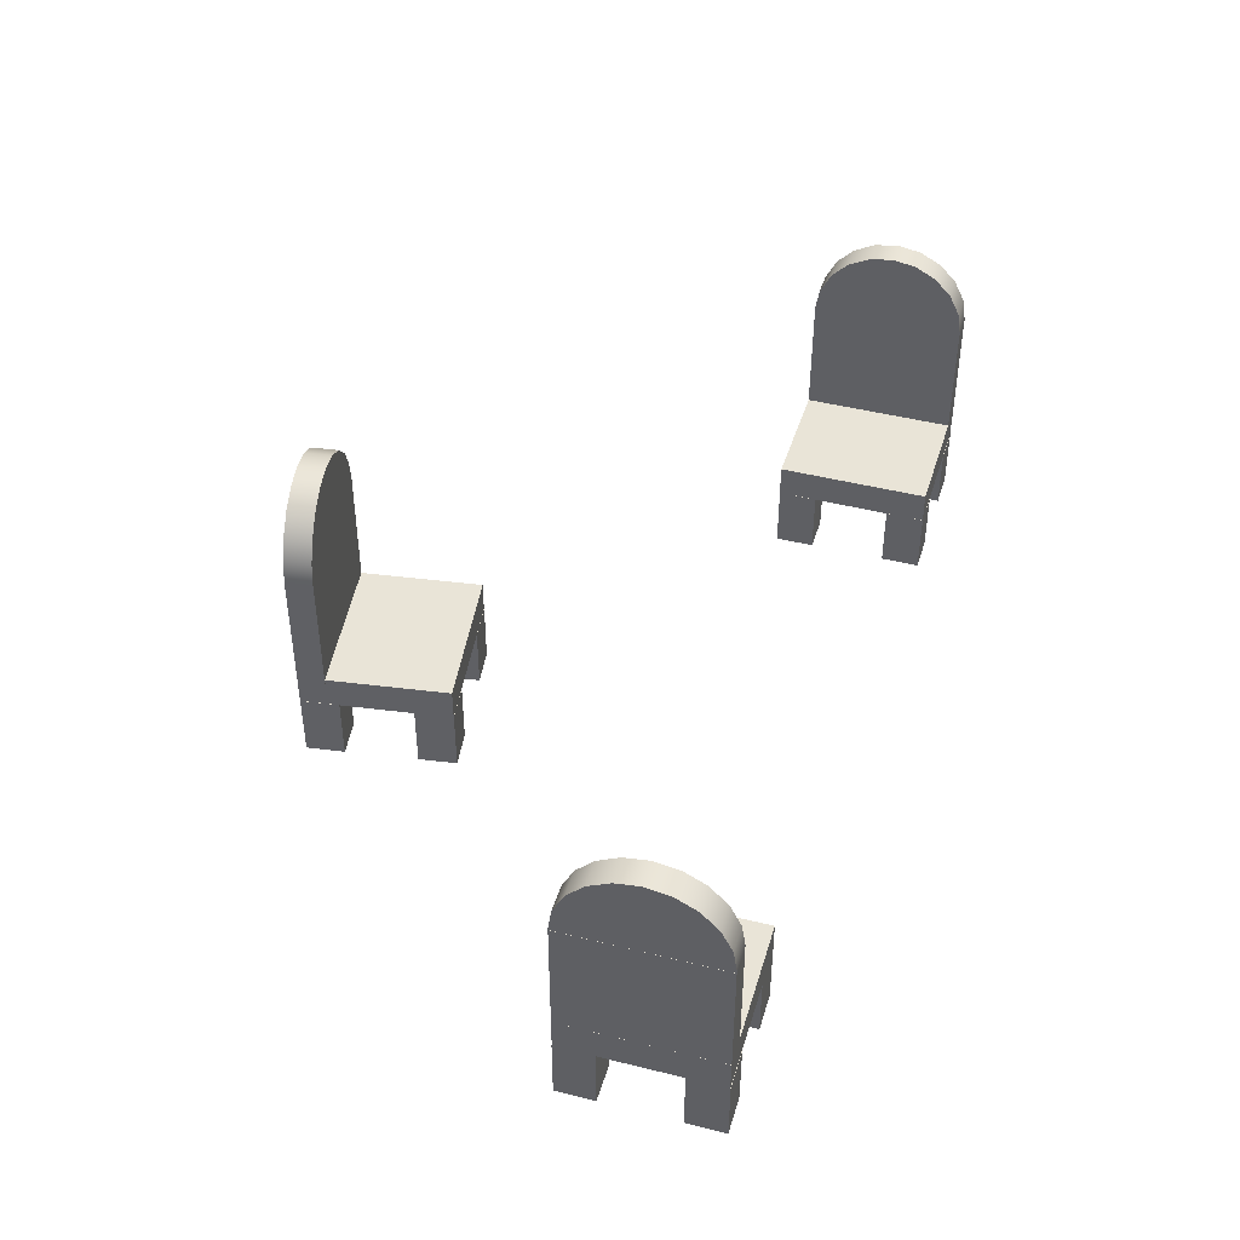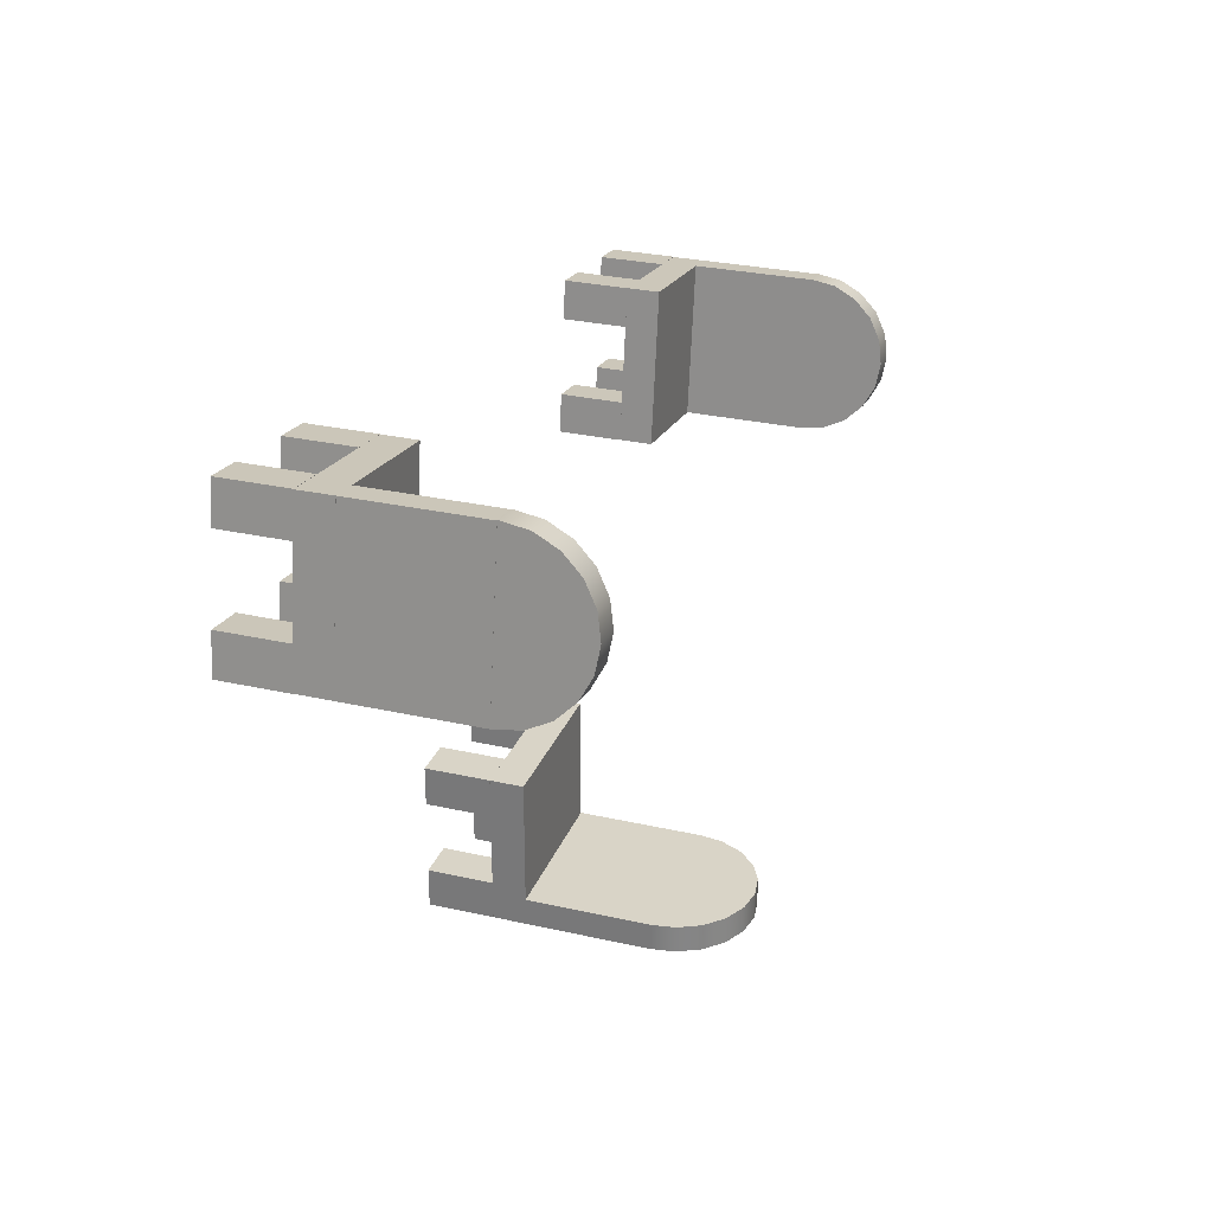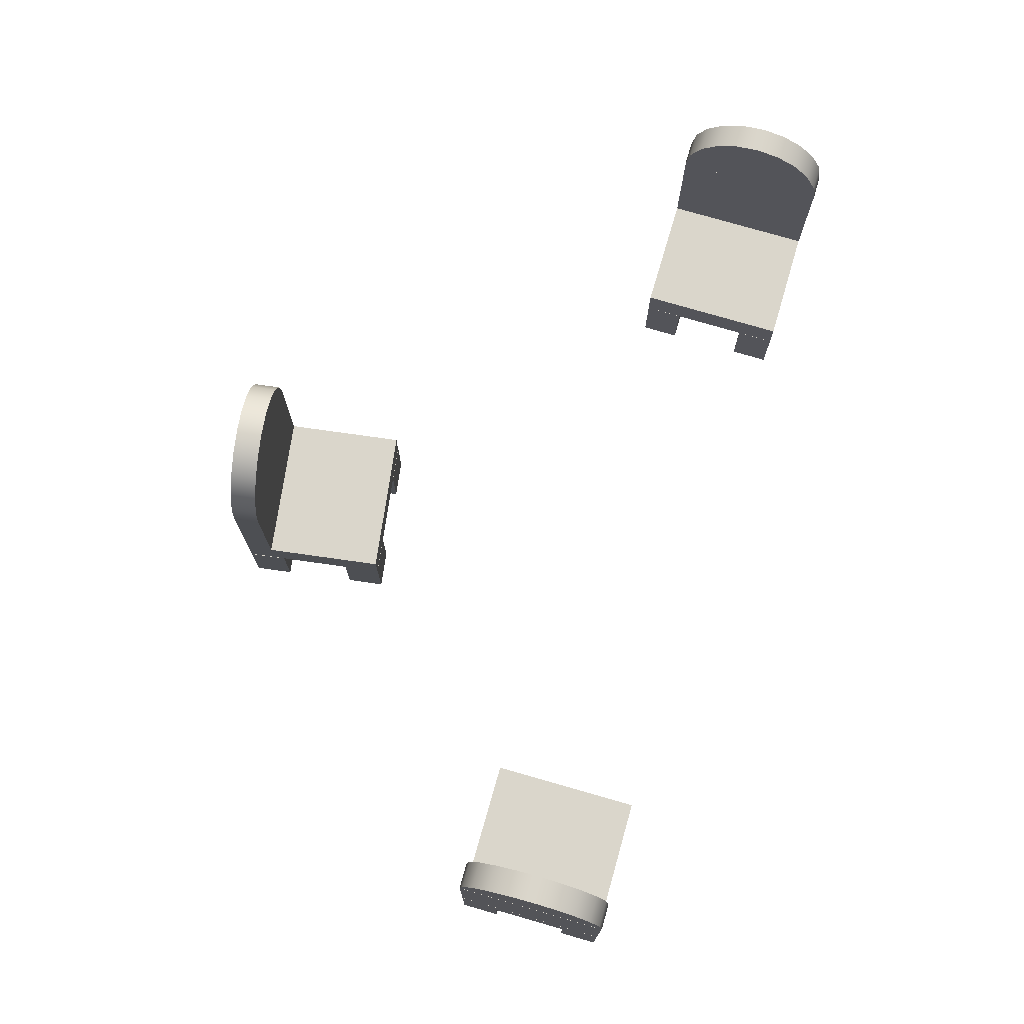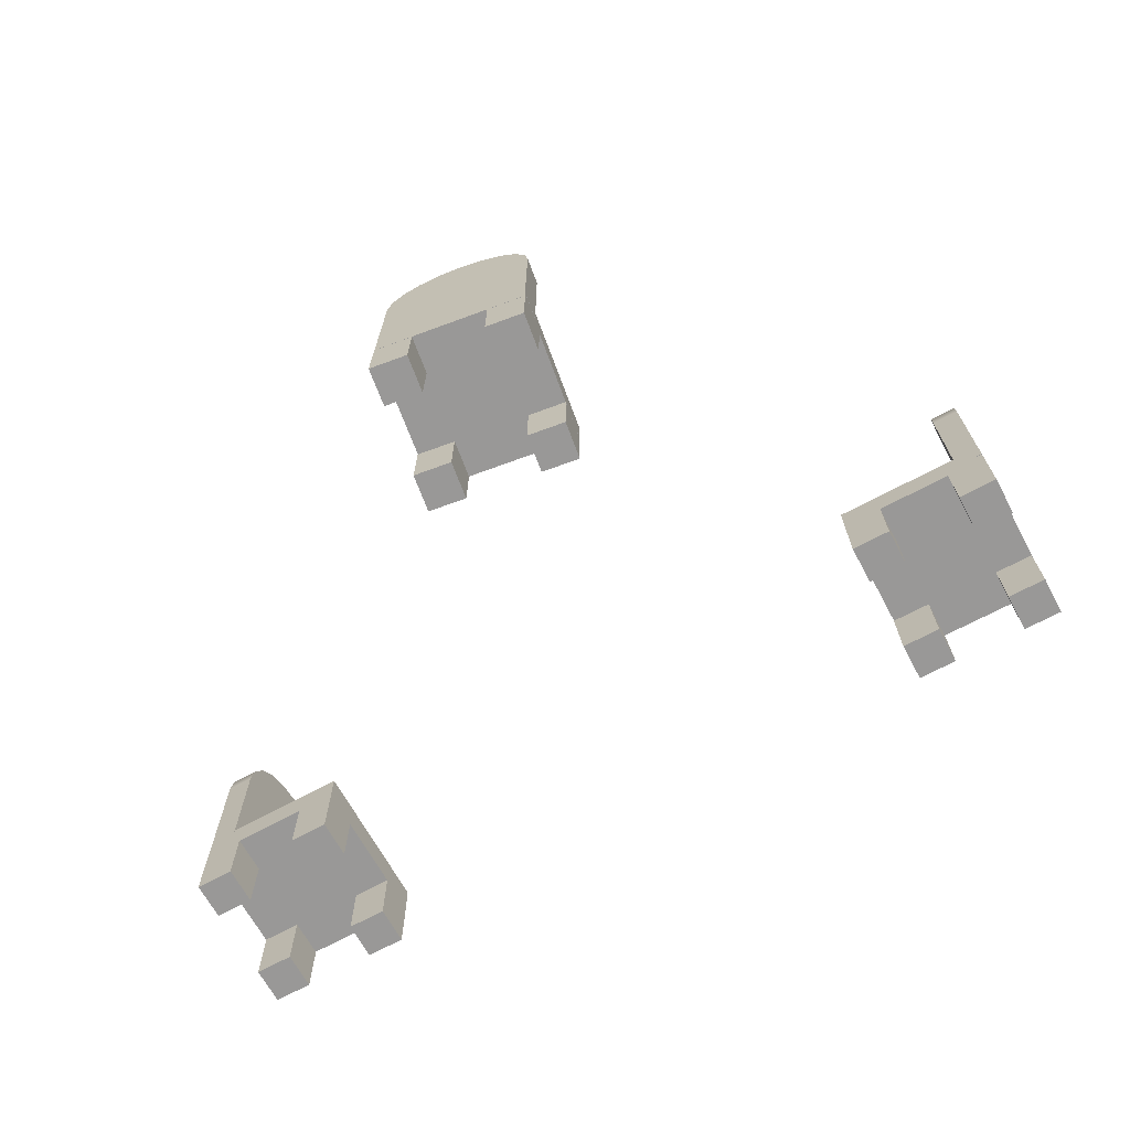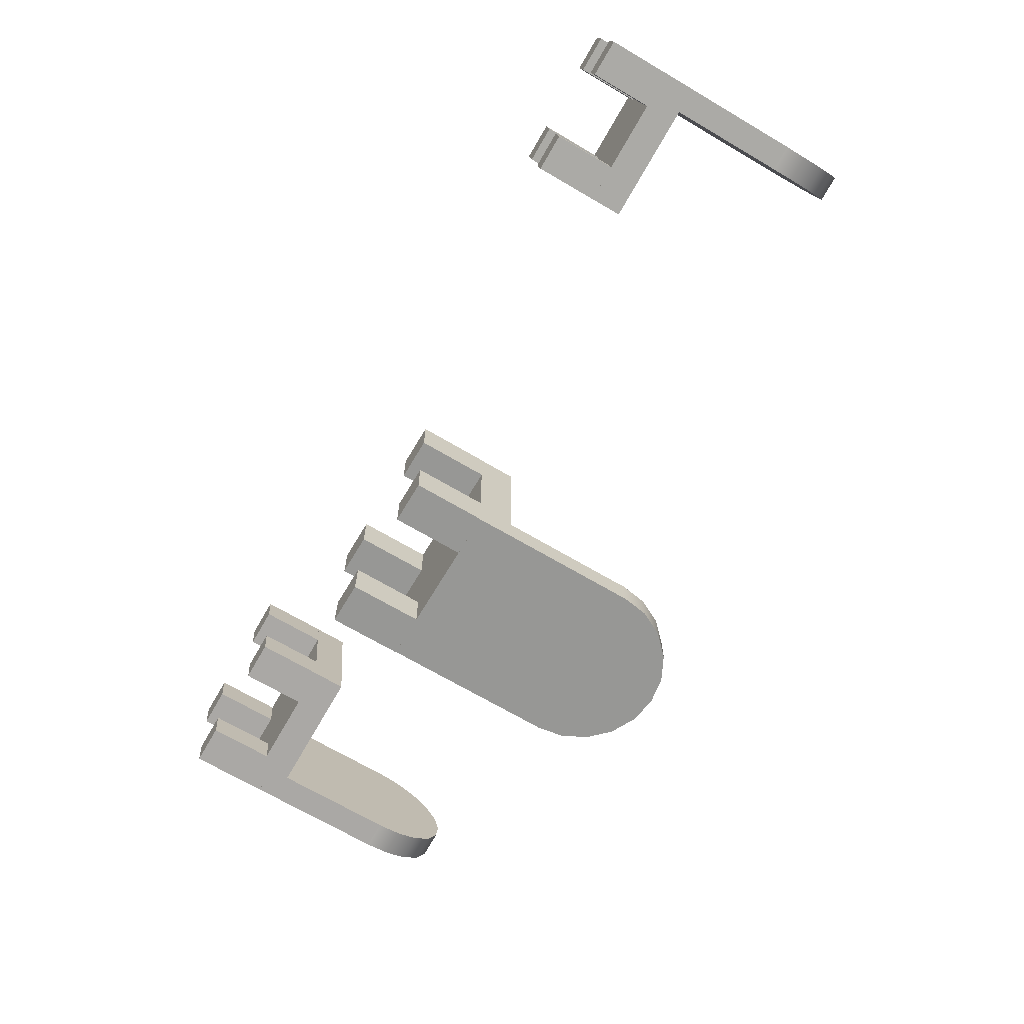
<metadata>
{"format":"obj","ext":"obj","renderer":"f3d","projection":"perspective","resolution":1024,"background":"white","views":[{"elev":43.3,"azim":-81.6,"up":"+Y"},{"elev":28.5,"azim":108.8,"up":"+Z"},{"elev":73.8,"azim":-81.9,"up":"+Y"},{"elev":-68.7,"azim":-159.7,"up":"+Y"},{"elev":-68.1,"azim":59.3,"up":"+Z"}]}
</metadata>
<code>
g default
v 3.697 -0.6087 1.245
v 3.5 -0.6087 2.559
v 3.697 0.5945 1.245
v 3.5 0.5945 2.559
v 3.928 0.5945 1.28
v 3.731 0.5945 2.594
v 3.928 -0.6087 1.28
v 3.731 -0.6087 2.594
v 3.734 0.8101 2.563
v 3.748 0.9959 2.47
v 3.77 1.143 2.324
v 3.798 1.238 2.14
v 3.828 1.271 1.936
v 3.858 1.238 1.733
v 3.886 1.143 1.549
v 3.908 0.9959 1.403
v 3.922 0.8101 1.31
v 3.927 0.6042 1.277
v 3.922 0.3982 1.31
v 3.908 0.2124 1.403
v 3.886 0.06499 1.549
v 3.858 -0.02967 1.733
v 3.828 -0.06229 1.936
v 3.798 -0.02967 2.14
v 3.77 0.06499 2.324
v 3.748 0.2124 2.47
v 3.734 0.3982 2.563
v 3.729 0.6042 2.595
v 3.505 0.8101 2.529
v 3.519 0.9959 2.435
v 3.541 1.143 2.29
v 3.568 1.238 2.106
v 3.599 1.271 1.902
v 3.629 1.238 1.698
v 3.657 1.143 1.515
v 3.678 0.9959 1.369
v 3.692 0.8101 1.275
v 3.697 0.6042 1.243
v 3.692 0.3982 1.275
v 3.678 0.2124 1.369
v 3.657 0.06499 1.515
v 3.629 -0.02967 1.698
v 3.599 -0.06229 1.902
v 3.568 -0.02967 2.106
v 3.541 0.06499 2.29
v 3.519 0.2124 2.435
v 3.505 0.3982 2.529
v 3.5 0.6042 2.561
v 3.828 0.6042 1.936
v 3.599 0.6042 1.902
v 2.642 -1.268 1.089
v 2.593 -1.268 1.419
v 2.642 -0.7139 1.089
v 2.593 -0.7139 1.419
v 2.971 -0.7139 1.138
v 2.922 -0.7139 1.468
v 2.971 -1.268 1.138
v 2.922 -1.268 1.468
v 3.598 -1.271 1.228
v 3.548 -1.271 1.557
v 3.598 -0.7112 1.228
v 3.548 -0.7112 1.557
v 3.927 -0.7112 1.277
v 3.878 -0.7112 1.607
v 3.927 -1.271 1.277
v 3.878 -1.271 1.607
v 2.644 -0.7154 1.088
v 2.447 -0.7154 2.401
v 2.644 -0.4354 1.088
v 2.447 -0.4354 2.401
v 3.928 -0.4354 1.28
v 3.732 -0.4354 2.593
v 3.928 -0.7154 1.28
v 3.732 -0.7154 2.593
v 2.495 -1.262 2.073
v 2.446 -1.262 2.402
v 2.495 -0.7147 2.073
v 2.446 -0.7147 2.402
v 2.824 -0.7147 2.122
v 2.775 -0.7147 2.451
v 2.824 -1.262 2.122
v 2.775 -1.262 2.451
v 3.45 -1.267 2.216
v 3.401 -1.267 2.546
v 3.45 -0.7149 2.216
v 3.401 -0.7149 2.546
v 3.779 -0.7149 2.265
v 3.73 -0.7149 2.595
v 3.779 -1.267 2.265
v 3.73 -1.267 2.595
v -3.697 -0.6087 1.404
v -3.515 -0.6087 0.08736
v -3.697 0.5945 1.404
v -3.515 0.5945 0.08736
v -3.928 0.5945 1.372
v -3.746 0.5945 0.05544
v -3.928 -0.6087 1.372
v -3.746 -0.6087 0.05544
v -3.749 0.8101 0.08586
v -3.762 0.9959 0.1796
v -3.782 1.143 0.3257
v -3.807 1.238 0.5097
v -3.835 1.271 0.7137
v -3.864 1.238 0.9177
v -3.889 1.143 1.102
v -3.909 0.9959 1.248
v -3.922 0.8101 1.342
v -3.927 0.6042 1.374
v -3.922 0.3982 1.342
v -3.909 0.2124 1.248
v -3.889 0.06499 1.102
v -3.864 -0.02967 0.9177
v -3.835 -0.06229 0.7137
v -3.807 -0.02967 0.5097
v -3.782 0.06499 0.3257
v -3.762 0.2124 0.1796
v -3.749 0.3982 0.08586
v -3.744 0.6042 0.05355
v -3.519 0.8101 0.1176
v -3.532 0.9959 0.2114
v -3.552 1.143 0.3574
v -3.577 1.238 0.5415
v -3.606 1.271 0.7455
v -3.634 1.238 0.9495
v -3.659 1.143 1.133
v -3.679 0.9959 1.28
v -3.692 0.8101 1.373
v -3.697 0.6042 1.406
v -3.692 0.3982 1.373
v -3.679 0.2124 1.28
v -3.659 0.06499 1.133
v -3.634 -0.02967 0.9495
v -3.606 -0.06229 0.7455
v -3.577 -0.02967 0.5415
v -3.552 0.06499 0.3574
v -3.532 0.2124 0.2114
v -3.519 0.3982 0.1176
v -3.514 0.6042 0.08529
v -3.835 0.6042 0.7137
v -3.606 0.6042 0.7455
v -2.64 -1.268 1.548
v -2.594 -1.268 1.218
v -2.64 -0.7139 1.548
v -2.594 -0.7139 1.218
v -2.97 -0.7139 1.502
v -2.924 -0.7139 1.172
v -2.97 -1.268 1.502
v -2.924 -1.268 1.172
v -3.597 -1.271 1.42
v -3.552 -1.271 1.09
v -3.597 -0.7112 1.42
v -3.552 -0.7112 1.09
v -3.927 -0.7112 1.374
v -3.882 -0.7112 1.044
v -3.927 -1.271 1.374
v -3.882 -1.271 1.044
v -2.641 -0.7154 1.549
v -2.46 -0.7154 0.2339
v -2.641 -0.4354 1.549
v -2.46 -0.4354 0.2339
v -3.928 -0.4354 1.371
v -3.746 -0.4354 0.0561
v -3.928 -0.7154 1.371
v -3.746 -0.7154 0.0561
v -2.504 -1.262 0.5628
v -2.458 -1.262 0.2327
v -2.504 -0.7147 0.5628
v -2.458 -0.7147 0.2327
v -2.834 -0.7147 0.5172
v -2.788 -0.7147 0.1871
v -2.834 -1.262 0.5172
v -2.788 -1.262 0.1871
v -3.46 -1.267 0.4299
v -3.415 -1.267 0.09978
v -3.46 -0.7149 0.4299
v -3.415 -0.7149 0.09978
v -3.79 -0.7149 0.3842
v -3.745 -0.7149 0.05417
v -3.79 -1.267 0.3842
v -3.745 -1.267 0.05417
v -0.6099 -0.6087 -2.362
v 0.7188 -0.6087 -2.362
v -0.6099 0.5945 -2.362
v 0.7188 0.5945 -2.362
v -0.6099 0.5945 -2.595
v 0.7188 0.5945 -2.595
v -0.6099 -0.6087 -2.595
v 0.7188 -0.6087 -2.595
v 0.6883 0.8101 -2.594
v 0.5936 0.9959 -2.594
v 0.4462 1.143 -2.594
v 0.2604 1.238 -2.594
v 0.05444 1.271 -2.594
v -0.1515 1.238 -2.594
v -0.3373 1.143 -2.594
v -0.4847 0.9959 -2.594
v -0.5794 0.8101 -2.594
v -0.612 0.6042 -2.594
v -0.5794 0.3982 -2.594
v -0.4847 0.2124 -2.594
v -0.3373 0.06499 -2.594
v -0.1515 -0.02967 -2.594
v 0.05444 -0.06229 -2.594
v 0.2604 -0.02967 -2.594
v 0.4462 0.06499 -2.594
v 0.5936 0.2124 -2.594
v 0.6883 0.3982 -2.594
v 0.7209 0.6042 -2.594
v 0.6883 0.8101 -2.362
v 0.5936 0.9959 -2.362
v 0.4462 1.143 -2.362
v 0.2604 1.238 -2.362
v 0.05444 1.271 -2.362
v -0.1515 1.238 -2.362
v -0.3373 1.143 -2.362
v -0.4847 0.9959 -2.362
v -0.5794 0.8101 -2.362
v -0.612 0.6042 -2.362
v -0.5794 0.3982 -2.362
v -0.4847 0.2124 -2.362
v -0.3373 0.06499 -2.362
v -0.1515 -0.02967 -2.362
v 0.05444 -0.06229 -2.362
v 0.2604 -0.02967 -2.362
v 0.4462 0.06499 -2.362
v 0.5936 0.2124 -2.362
v 0.6883 0.3982 -2.362
v 0.7209 0.6042 -2.362
v 0.05444 0.6042 -2.594
v 0.05444 0.6042 -2.362
v -0.6082 -1.268 -1.295
v -0.275 -1.268 -1.295
v -0.6082 -0.7139 -1.295
v -0.275 -0.7139 -1.295
v -0.6082 -0.7139 -1.628
v -0.275 -0.7139 -1.628
v -0.6082 -1.268 -1.628
v -0.275 -1.268 -1.628
v -0.6123 -1.271 -2.261
v -0.2791 -1.271 -2.261
v -0.6123 -0.7112 -2.261
v -0.2791 -0.7112 -2.261
v -0.6123 -0.7112 -2.594
v -0.2791 -0.7112 -2.594
v -0.6123 -1.271 -2.594
v -0.2791 -1.271 -2.594
v -0.6092 -0.7154 -1.297
v 0.718 -0.7154 -1.297
v -0.6092 -0.4354 -1.297
v 0.718 -0.4354 -1.297
v -0.6092 -0.4354 -2.595
v 0.718 -0.4354 -2.595
v -0.6092 -0.7154 -2.595
v 0.718 -0.7154 -2.595
v 0.3862 -1.262 -1.295
v 0.7194 -1.262 -1.295
v 0.3862 -0.7147 -1.295
v 0.7194 -0.7147 -1.295
v 0.3862 -0.7147 -1.628
v 0.7194 -0.7147 -1.628
v 0.3862 -1.262 -1.628
v 0.7194 -1.262 -1.628
v 0.387 -1.267 -2.261
v 0.7202 -1.267 -2.261
v 0.387 -0.7149 -2.261
v 0.7202 -0.7149 -2.261
v 0.387 -0.7149 -2.594
v 0.7202 -0.7149 -2.594
v 0.387 -1.267 -2.594
v 0.7202 -1.267 -2.594
g sillas:pCube4group11
f 4 3 2
f 2 3 1
f 6 5 4
f 4 5 3
f 8 7 6
f 6 7 5
f 2 1 8
f 8 1 7
f 6 4 8
f 8 4 2
f 3 5 1
f 1 5 7
f 30 29 10
f 10 29 9
f 31 30 11
f 11 30 10
f 32 31 12
f 12 31 11
f 33 32 13
f 13 32 12
f 34 33 14
f 14 33 13
f 35 34 15
f 15 34 14
f 36 35 16
f 16 35 15
f 37 36 17
f 17 36 16
f 38 37 18
f 18 37 17
f 39 38 19
f 19 38 18
f 40 39 20
f 20 39 19
f 41 40 21
f 21 40 20
f 42 41 22
f 22 41 21
f 43 42 23
f 23 42 22
f 44 43 24
f 24 43 23
f 45 44 25
f 25 44 24
f 46 45 26
f 26 45 25
f 47 46 27
f 27 46 26
f 48 47 28
f 28 47 27
f 29 48 9
f 9 48 28
f 10 9 49
f 49 9 28
f 11 10 49
f 11 49 12
f 12 49 13
f 13 49 14
f 14 49 15
f 15 49 16
f 16 49 17
f 17 49 18
f 18 49 19
f 19 49 20
f 20 49 21
f 21 49 22
f 22 49 23
f 23 49 24
f 24 49 25
f 25 49 26
f 26 49 27
f 27 49 28
f 30 50 29
f 29 50 48
f 30 31 50
f 31 32 50
f 50 32 33
f 33 34 50
f 50 34 35
f 35 36 50
f 50 36 37
f 37 38 50
f 50 38 39
f 50 39 40
f 40 41 50
f 50 41 42
f 42 43 50
f 50 43 44
f 44 45 50
f 50 45 46
f 46 47 50
f 50 47 48
f 54 53 52
f 52 53 51
f 56 55 54
f 54 55 53
f 58 57 56
f 56 57 55
f 52 51 58
f 58 51 57
f 56 54 58
f 58 54 52
f 53 55 51
f 51 55 57
f 62 61 60
f 60 61 59
f 64 63 62
f 62 63 61
f 66 65 64
f 64 65 63
f 60 59 66
f 66 59 65
f 64 62 66
f 66 62 60
f 61 63 59
f 59 63 65
f 70 69 68
f 68 69 67
f 72 71 70
f 70 71 69
f 74 73 72
f 72 73 71
f 68 67 74
f 74 67 73
f 72 70 74
f 74 70 68
f 69 71 67
f 67 71 73
f 78 77 76
f 76 77 75
f 80 79 78
f 78 79 77
f 82 81 80
f 80 81 79
f 76 75 82
f 82 75 81
f 80 78 82
f 82 78 76
f 77 79 75
f 75 79 81
f 86 85 84
f 84 85 83
f 88 87 86
f 86 87 85
f 90 89 88
f 88 89 87
f 84 83 90
f 90 83 89
f 88 86 90
f 90 86 84
f 85 87 83
f 83 87 89
f 94 93 92
f 92 93 91
f 96 95 94
f 94 95 93
f 98 97 96
f 96 97 95
f 92 91 98
f 98 91 97
f 96 94 98
f 98 94 92
f 93 95 91
f 91 95 97
f 120 119 100
f 100 119 99
f 121 120 101
f 101 120 100
f 122 121 102
f 102 121 101
f 123 122 103
f 103 122 102
f 124 123 104
f 104 123 103
f 125 124 105
f 105 124 104
f 126 125 106
f 106 125 105
f 127 126 107
f 107 126 106
f 128 127 108
f 108 127 107
f 129 128 109
f 109 128 108
f 130 129 110
f 110 129 109
f 131 130 111
f 111 130 110
f 132 131 112
f 112 131 111
f 133 132 113
f 113 132 112
f 134 133 114
f 114 133 113
f 135 134 115
f 115 134 114
f 136 135 116
f 116 135 115
f 137 136 117
f 117 136 116
f 138 137 118
f 118 137 117
f 119 138 99
f 99 138 118
f 100 99 139
f 139 99 118
f 101 100 139
f 101 139 102
f 102 139 103
f 103 139 104
f 104 139 105
f 105 139 106
f 106 139 107
f 107 139 108
f 108 139 109
f 109 139 110
f 110 139 111
f 111 139 112
f 112 139 113
f 113 139 114
f 114 139 115
f 115 139 116
f 116 139 117
f 117 139 118
f 120 140 119
f 119 140 138
f 120 121 140
f 121 122 140
f 140 122 123
f 123 124 140
f 140 124 125
f 125 126 140
f 140 126 127
f 127 128 140
f 140 128 129
f 140 129 130
f 130 131 140
f 140 131 132
f 132 133 140
f 140 133 134
f 134 135 140
f 140 135 136
f 136 137 140
f 140 137 138
f 144 143 142
f 142 143 141
f 146 145 144
f 144 145 143
f 148 147 146
f 146 147 145
f 142 141 148
f 148 141 147
f 146 144 148
f 148 144 142
f 143 145 141
f 141 145 147
f 152 151 150
f 150 151 149
f 154 153 152
f 152 153 151
f 156 155 154
f 154 155 153
f 150 149 156
f 156 149 155
f 154 152 156
f 156 152 150
f 151 153 149
f 149 153 155
f 160 159 158
f 158 159 157
f 162 161 160
f 160 161 159
f 164 163 162
f 162 163 161
f 158 157 164
f 164 157 163
f 162 160 164
f 164 160 158
f 159 161 157
f 157 161 163
f 168 167 166
f 166 167 165
f 170 169 168
f 168 169 167
f 172 171 170
f 170 171 169
f 166 165 172
f 172 165 171
f 170 168 172
f 172 168 166
f 167 169 165
f 165 169 171
f 176 175 174
f 174 175 173
f 178 177 176
f 176 177 175
f 180 179 178
f 178 179 177
f 174 173 180
f 180 173 179
f 178 176 180
f 180 176 174
f 175 177 173
f 173 177 179
f 184 183 182
f 182 183 181
f 186 185 184
f 184 185 183
f 188 187 186
f 186 187 185
f 182 181 188
f 188 181 187
f 186 184 188
f 188 184 182
f 183 185 181
f 181 185 187
f 210 209 190
f 190 209 189
f 211 210 191
f 191 210 190
f 212 211 192
f 192 211 191
f 213 212 193
f 193 212 192
f 214 213 194
f 194 213 193
f 215 214 195
f 195 214 194
f 216 215 196
f 196 215 195
f 217 216 197
f 197 216 196
f 218 217 198
f 198 217 197
f 219 218 199
f 199 218 198
f 220 219 200
f 200 219 199
f 221 220 201
f 201 220 200
f 222 221 202
f 202 221 201
f 223 222 203
f 203 222 202
f 224 223 204
f 204 223 203
f 225 224 205
f 205 224 204
f 226 225 206
f 206 225 205
f 227 226 207
f 207 226 206
f 228 227 208
f 208 227 207
f 209 228 189
f 189 228 208
f 190 189 229
f 229 189 208
f 191 190 229
f 191 229 192
f 192 229 193
f 193 229 194
f 194 229 195
f 195 229 196
f 196 229 197
f 197 229 198
f 198 229 199
f 199 229 200
f 200 229 201
f 201 229 202
f 202 229 203
f 203 229 204
f 204 229 205
f 205 229 206
f 206 229 207
f 207 229 208
f 210 230 209
f 209 230 228
f 210 211 230
f 211 212 230
f 230 212 213
f 213 214 230
f 230 214 215
f 215 216 230
f 230 216 217
f 217 218 230
f 230 218 219
f 230 219 220
f 220 221 230
f 230 221 222
f 222 223 230
f 230 223 224
f 224 225 230
f 230 225 226
f 226 227 230
f 230 227 228
f 234 233 232
f 232 233 231
f 236 235 234
f 234 235 233
f 238 237 236
f 236 237 235
f 232 231 238
f 238 231 237
f 236 234 238
f 238 234 232
f 233 235 231
f 231 235 237
f 242 241 240
f 240 241 239
f 244 243 242
f 242 243 241
f 246 245 244
f 244 245 243
f 240 239 246
f 246 239 245
f 244 242 246
f 246 242 240
f 241 243 239
f 239 243 245
f 250 249 248
f 248 249 247
f 252 251 250
f 250 251 249
f 254 253 252
f 252 253 251
f 248 247 254
f 254 247 253
f 252 250 254
f 254 250 248
f 249 251 247
f 247 251 253
f 258 257 256
f 256 257 255
f 260 259 258
f 258 259 257
f 262 261 260
f 260 261 259
f 256 255 262
f 262 255 261
f 260 258 262
f 262 258 256
f 257 259 255
f 255 259 261
f 266 265 264
f 264 265 263
f 268 267 266
f 266 267 265
f 270 269 268
f 268 269 267
f 264 263 270
f 270 263 269
f 268 266 270
f 270 266 264
f 265 267 263
f 263 267 269

</code>
